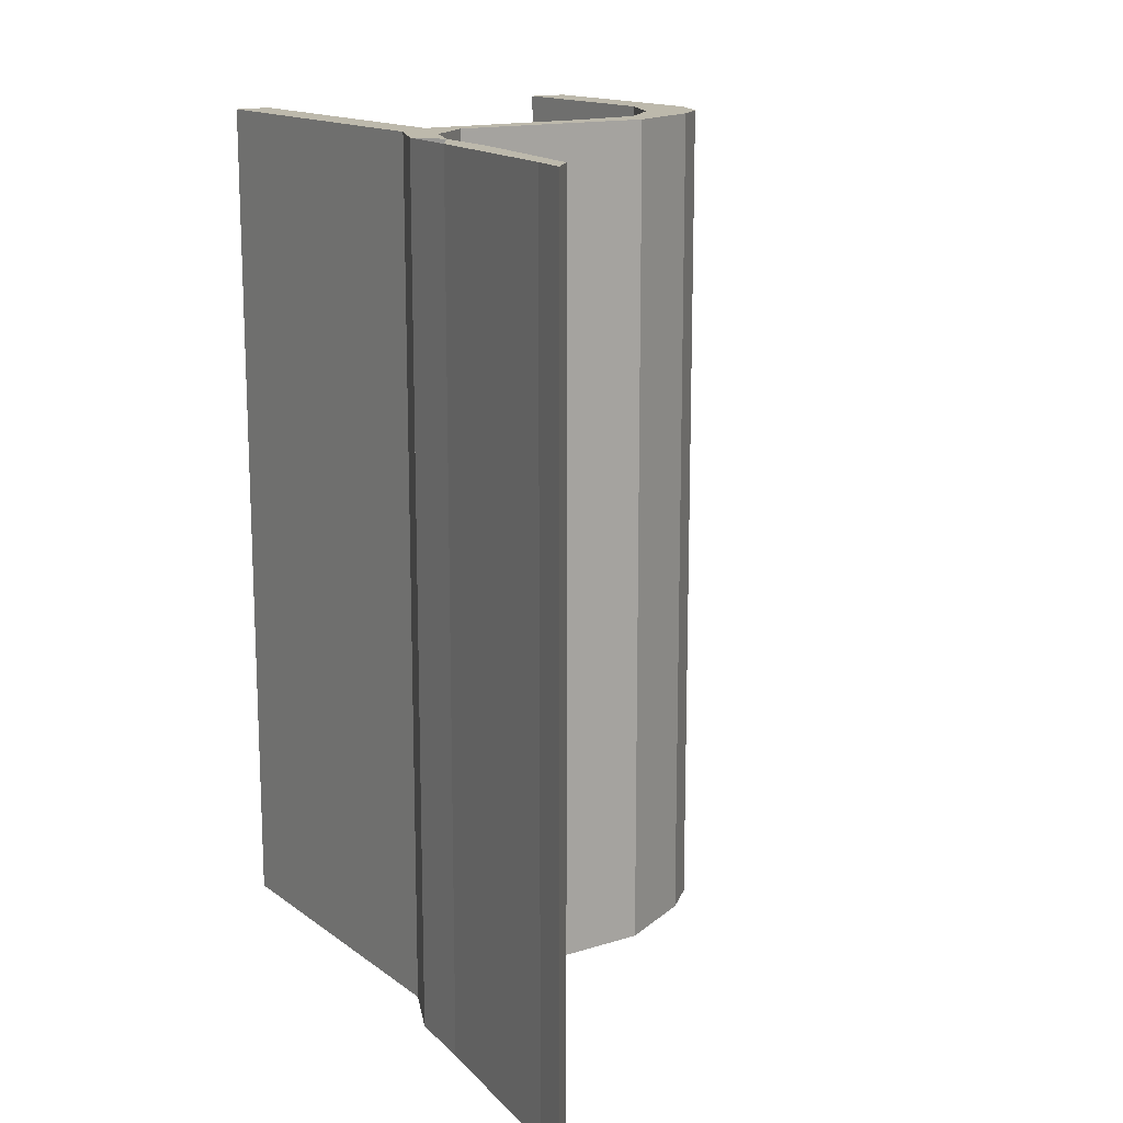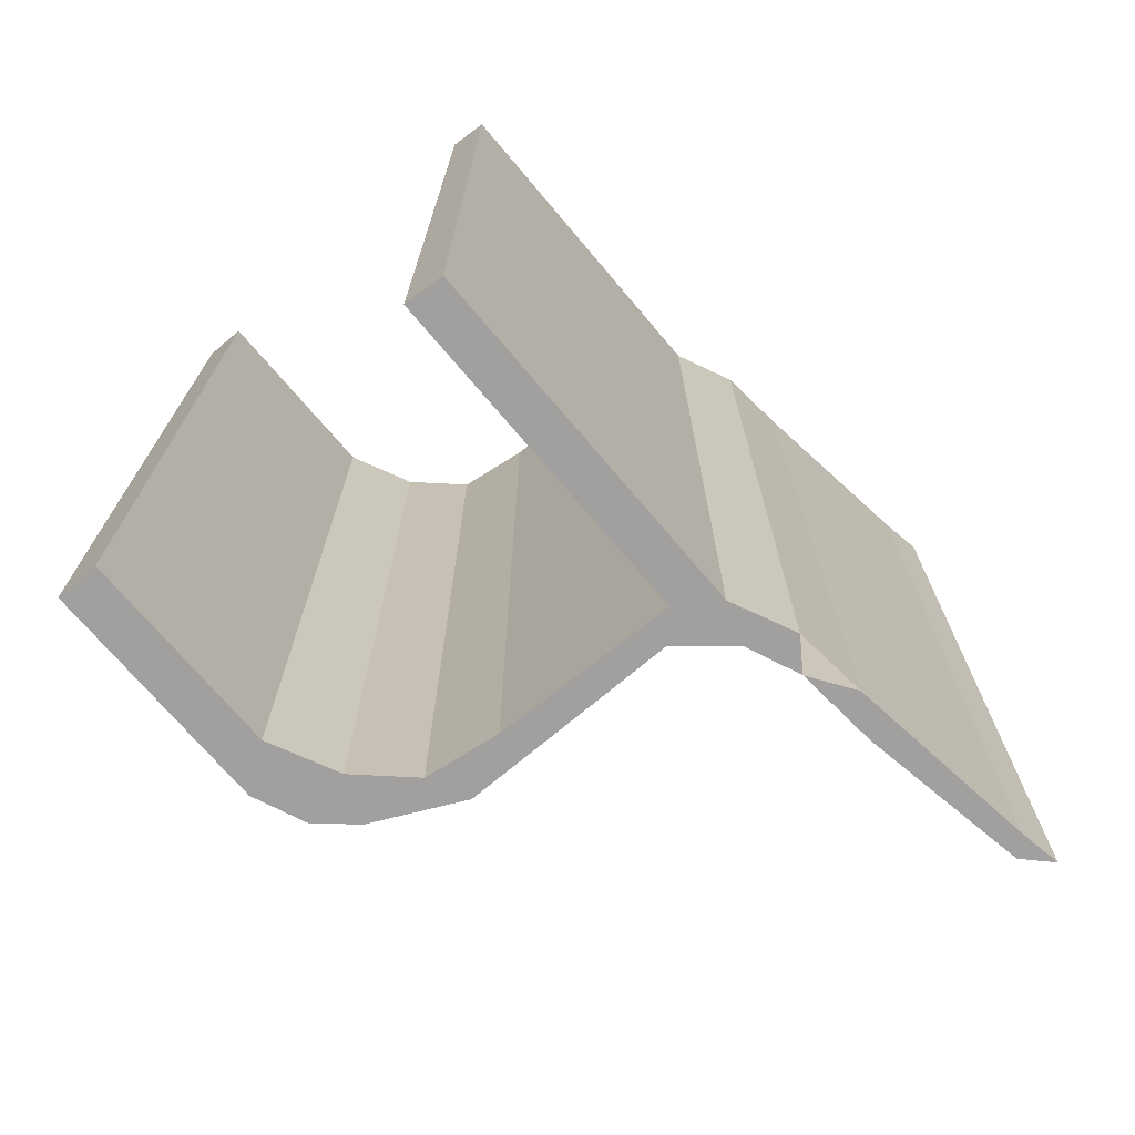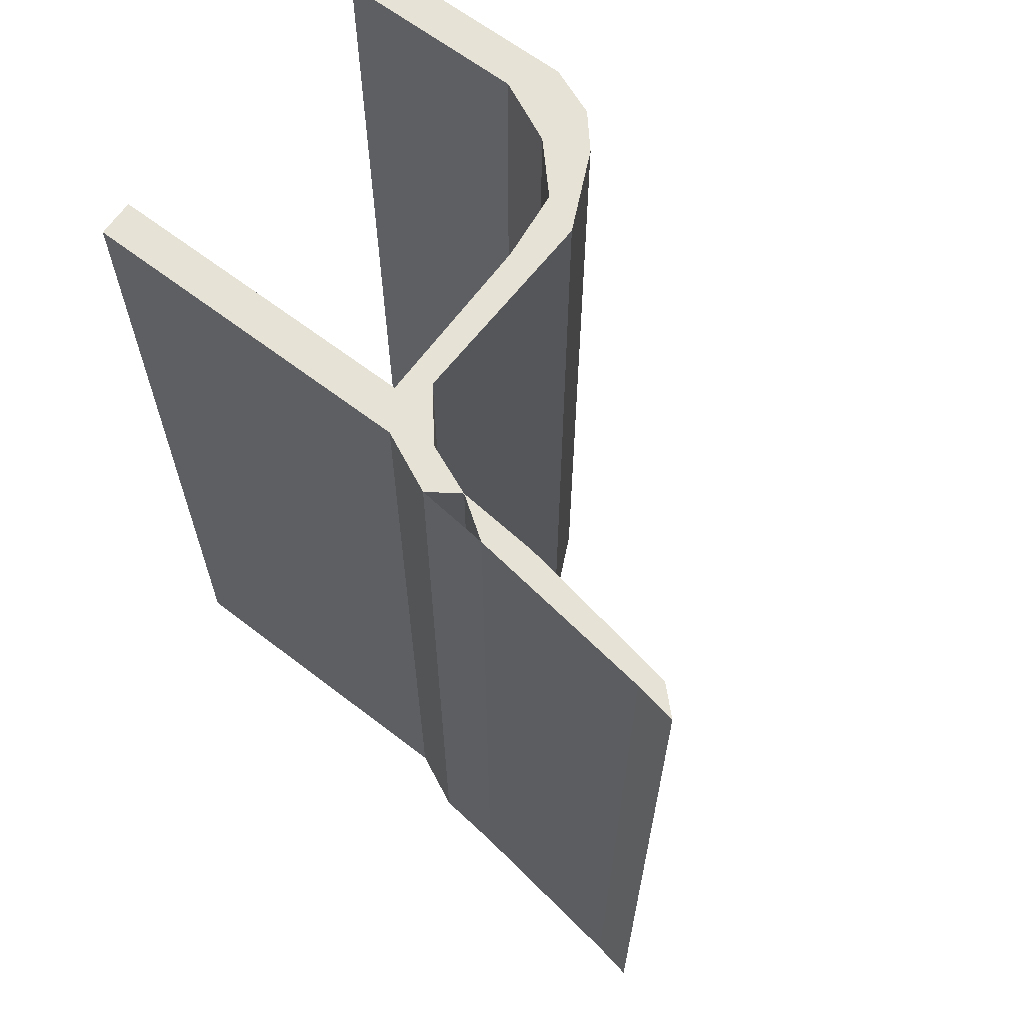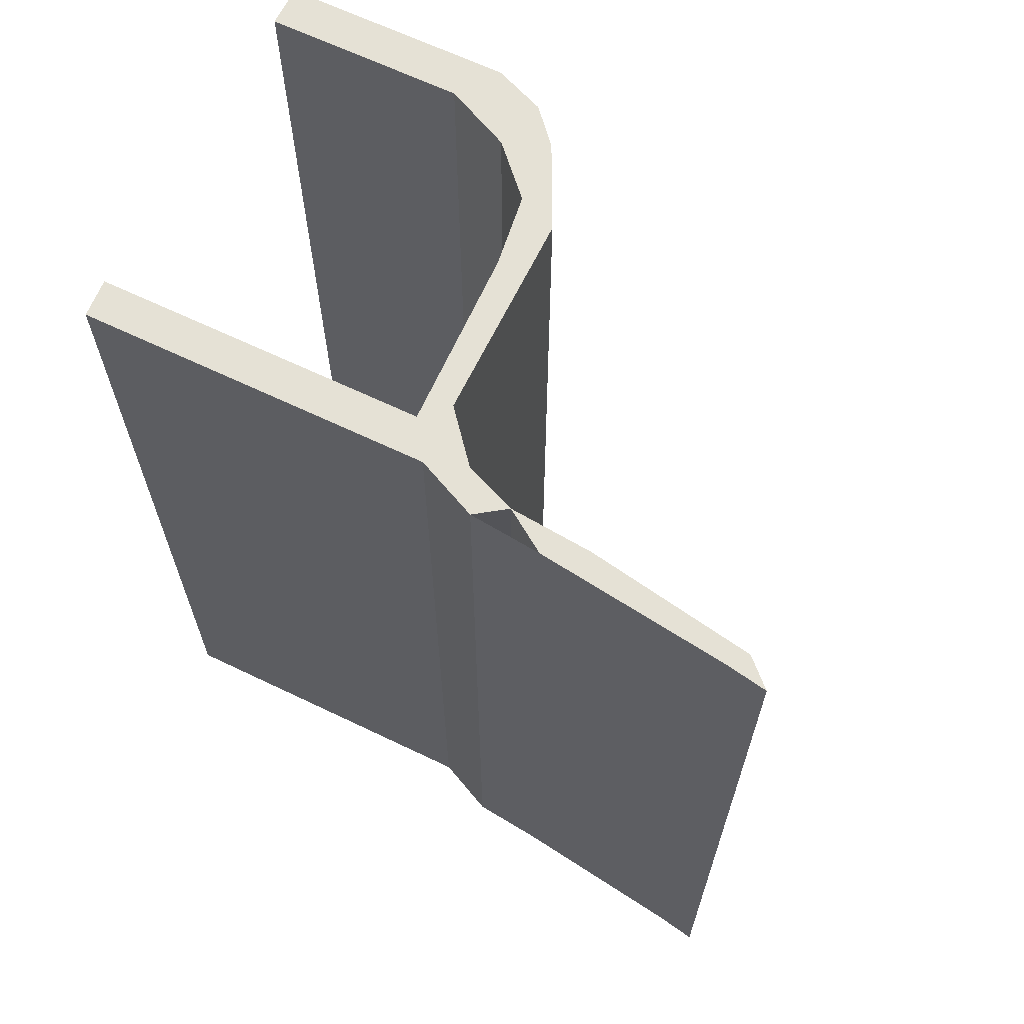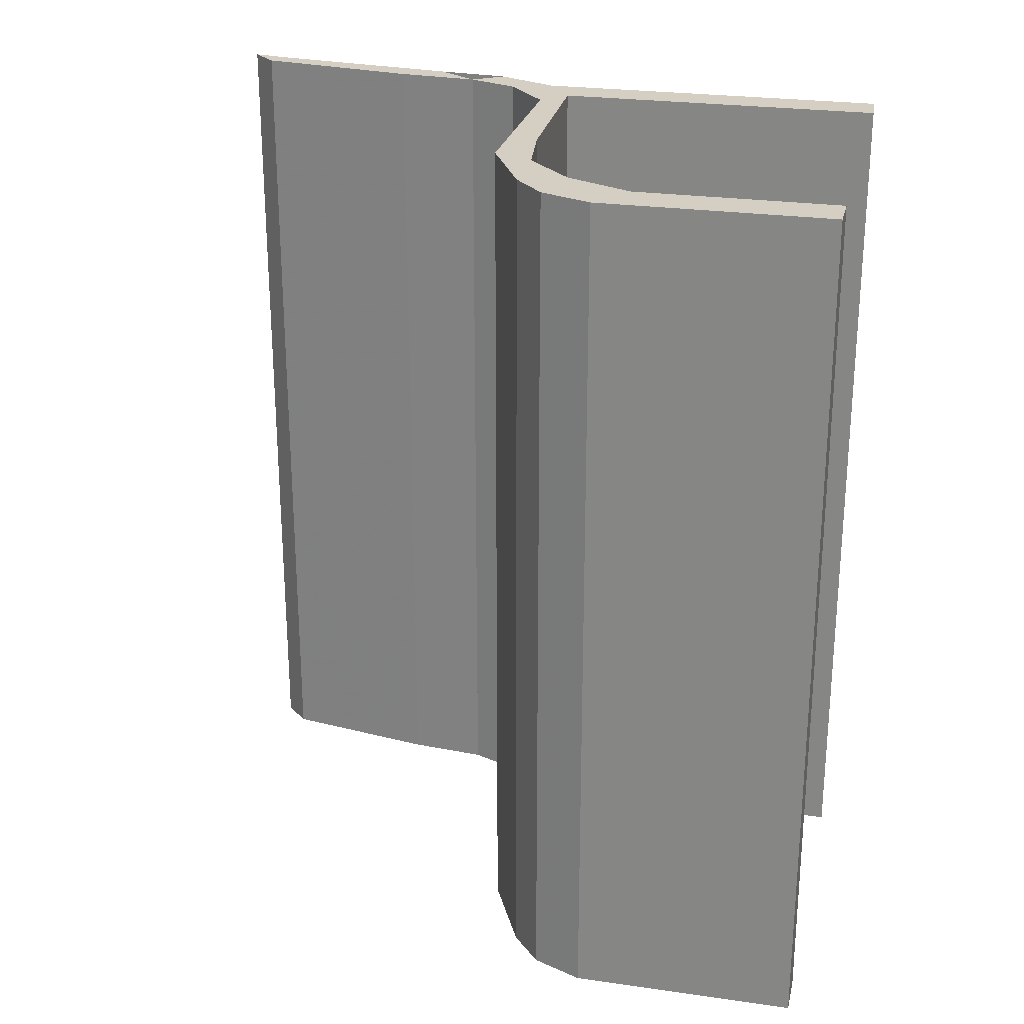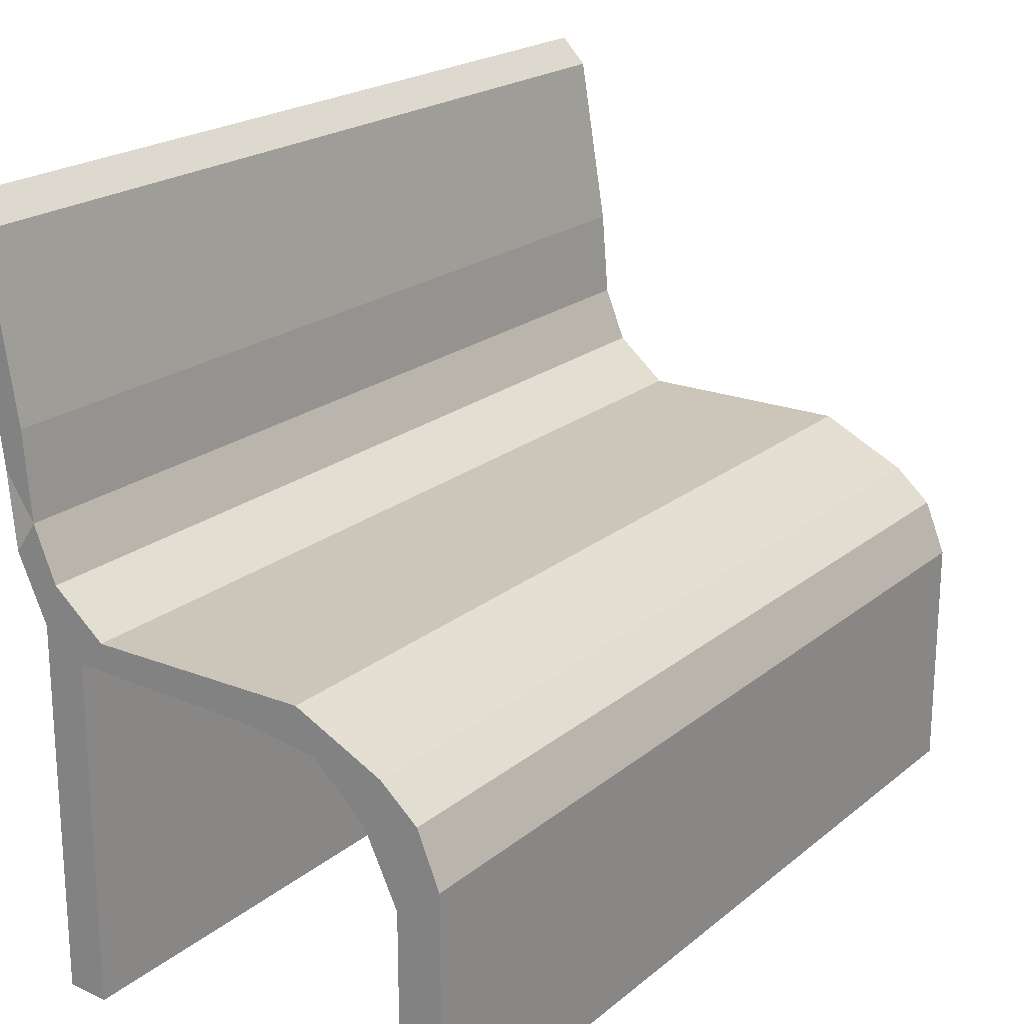
<metadata>
{"format":"obj","ext":"obj","renderer":"f3d","projection":"perspective","resolution":1024,"background":"white","views":[{"elev":15.0,"azim":146.4,"up":"+Z"},{"elev":-71.8,"azim":40.2,"up":"+Z"},{"elev":64.0,"azim":127.8,"up":"+Z"},{"elev":65.1,"azim":115.8,"up":"+Z"},{"elev":25.4,"azim":-77.1,"up":"+Z"},{"elev":20.8,"azim":-144.8,"up":"+Y"}]}
</metadata>
<code>
v -0.3479 -0.2049 0.6739
v -0.3479 -0.5115 0.6739
v -0.3479 -0.5115 -0.6739
v -0.3479 -0.2049 -0.6739
v -0.2993 -0.1027 0.6739
v -0.2993 -0.1027 -0.6739
v -0.2239 -0.03191 0.6739
v -0.2239 -0.03191 -0.6739
v -0.1106 -0.01619 0.6739
v -0.1106 -0.01619 -0.6739
v 0.1643 -0.008326 0.6739
v 0.1643 -0.008326 -0.6739
v 0.2668 0.1253 0.6739
v 0.2236 0.03099 0.6739
v 0.2236 0.03099 -0.6739
v 0.2668 0.1253 -0.6739
v 0.2775 0.2354 0.6739
v 0.2775 0.2354 -0.6739
v 0.3153 0.5263 0.6739
v 0.3153 0.5263 -0.6739
v 0.3261 0.5892 0.6739
v 0.3261 0.5892 -0.6739
v 0.1643 -0.5115 0.6739
v 0.1643 -0.5115 -0.6739
v 0.2236 -0.5076 0.6739
v 0.2236 -0.5076 -0.6739
v -0.4126 -0.5115 -0.6739
v -0.4126 -0.5115 0.6739
v -0.4126 -0.1588 0.6739
v -0.4126 -0.1588 -0.6739
v -0.3802 -0.08021 0.6739
v -0.3802 -0.08021 -0.6739
v -0.3263 -0.03304 0.6739
v -0.3263 -0.03304 -0.6739
v -0.1969 0.02986 0.6739
v -0.1969 0.02986 -0.6739
v 0.1266 0.02986 0.6739
v 0.1266 0.02986 -0.6739
v 0.2021 0.09276 0.6739
v 0.2021 0.09276 -0.6739
v 0.2344 0.1714 0.6739
v 0.2344 0.1714 -0.6739
v 0.2452 0.2972 0.6739
v 0.2452 0.2972 -0.6739
v 0.2883 0.5499 0.6739
v 0.2883 0.5499 -0.6739
f 1 2 3
f 1 3 4
f 5 1 4
f 5 4 6
f 7 5 6
f 7 6 8
f 9 7 8
f 9 8 10
f 11 9 10
f 11 10 12
f 13 14 15
f 13 15 16
f 16 13 17
f 18 16 17
f 18 17 19
f 20 18 19
f 20 19 21
f 22 20 21
f 23 11 12
f 23 12 24
f 25 23 24
f 25 24 26
f 26 14 25
f 26 15 14
f 27 28 29
f 30 27 29
f 30 29 31
f 32 30 31
f 32 31 33
f 34 32 33
f 34 33 35
f 36 34 35
f 36 35 37
f 38 36 37
f 38 37 39
f 40 38 39
f 40 39 41
f 42 40 41
f 42 41 43
f 44 42 43
f 44 43 45
f 46 44 45
f 27 2 28
f 27 3 2
f 41 13 16
f 41 16 42
f 41 17 42
f 17 18 42
f 45 21 46
f 21 22 46
f 14 11 23
f 25 14 23
f 28 2 29
f 29 2 1
f 29 1 31
f 31 1 5
f 31 5 33
f 33 5 7
f 33 7 35
f 35 7 9
f 35 9 11
f 35 11 37
f 39 37 11
f 39 11 14
f 41 39 14
f 41 14 13
f 43 41 17
f 45 17 19
f 43 17 45
f 45 19 21
f 24 12 15
f 24 15 26
f 30 3 27
f 4 3 30
f 32 4 30
f 6 4 32
f 34 6 32
f 8 6 34
f 36 8 34
f 10 8 36
f 12 10 36
f 38 12 36
f 12 38 40
f 15 12 40
f 15 40 42
f 16 15 42
f 18 42 44
f 20 18 46
f 46 18 44
f 22 20 46

</code>
